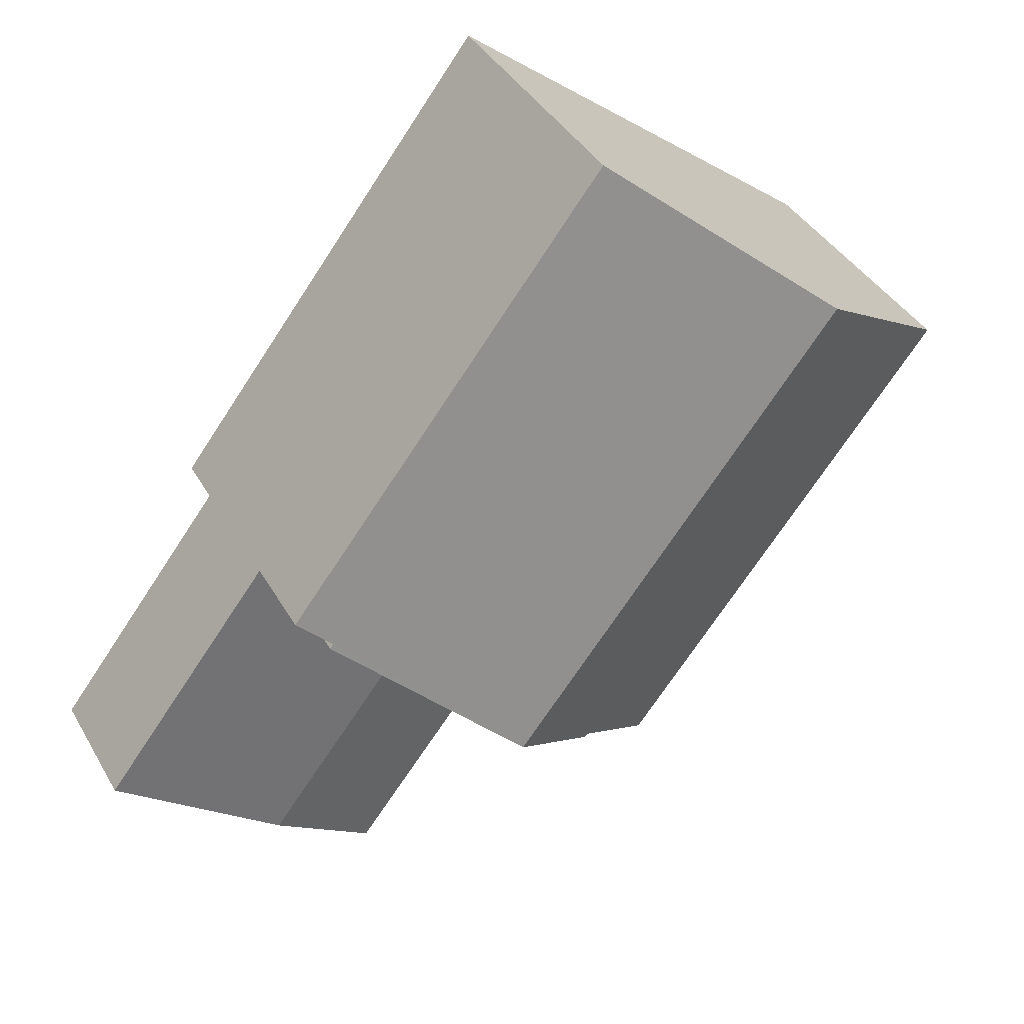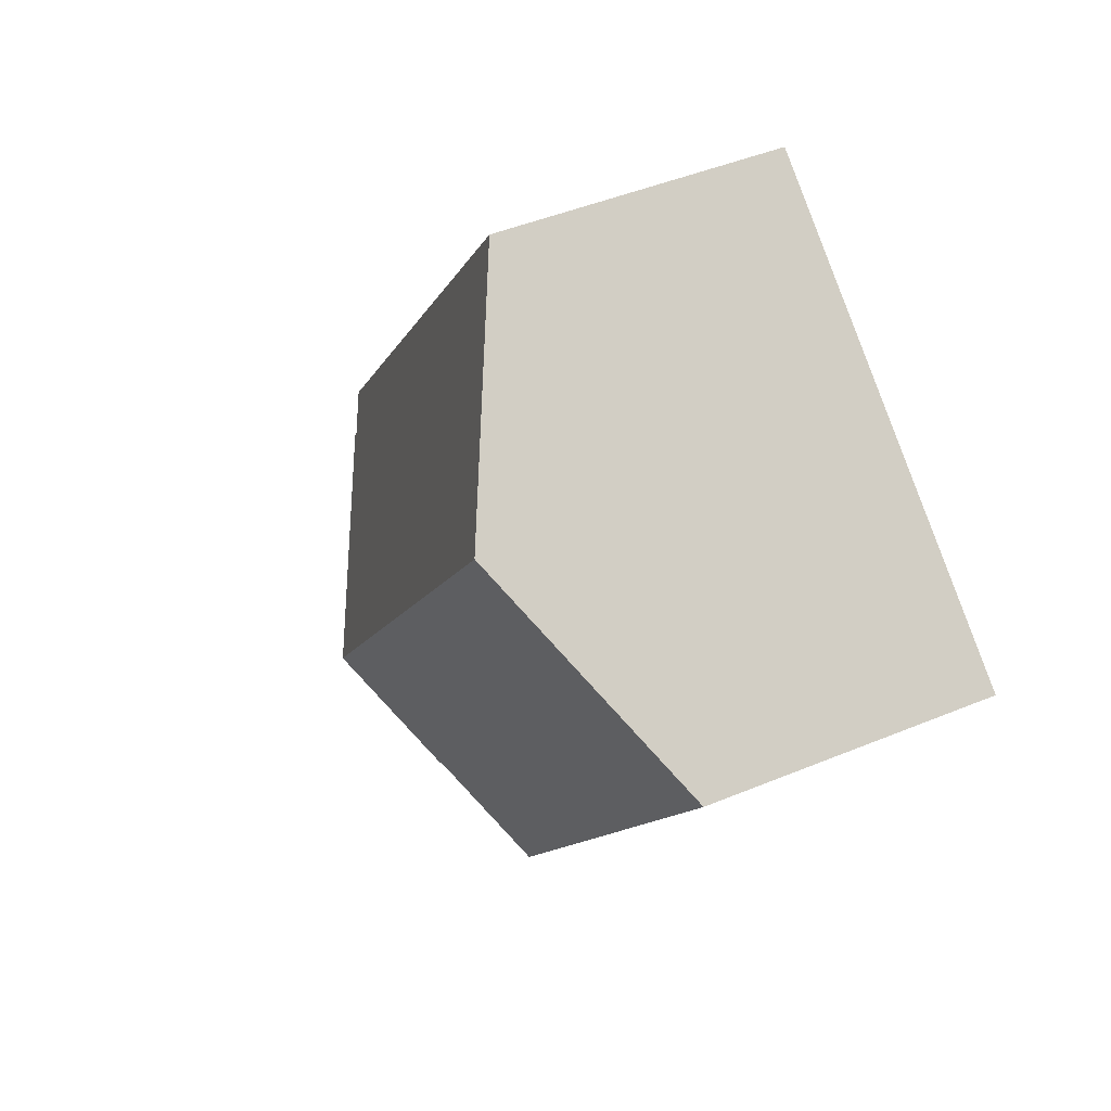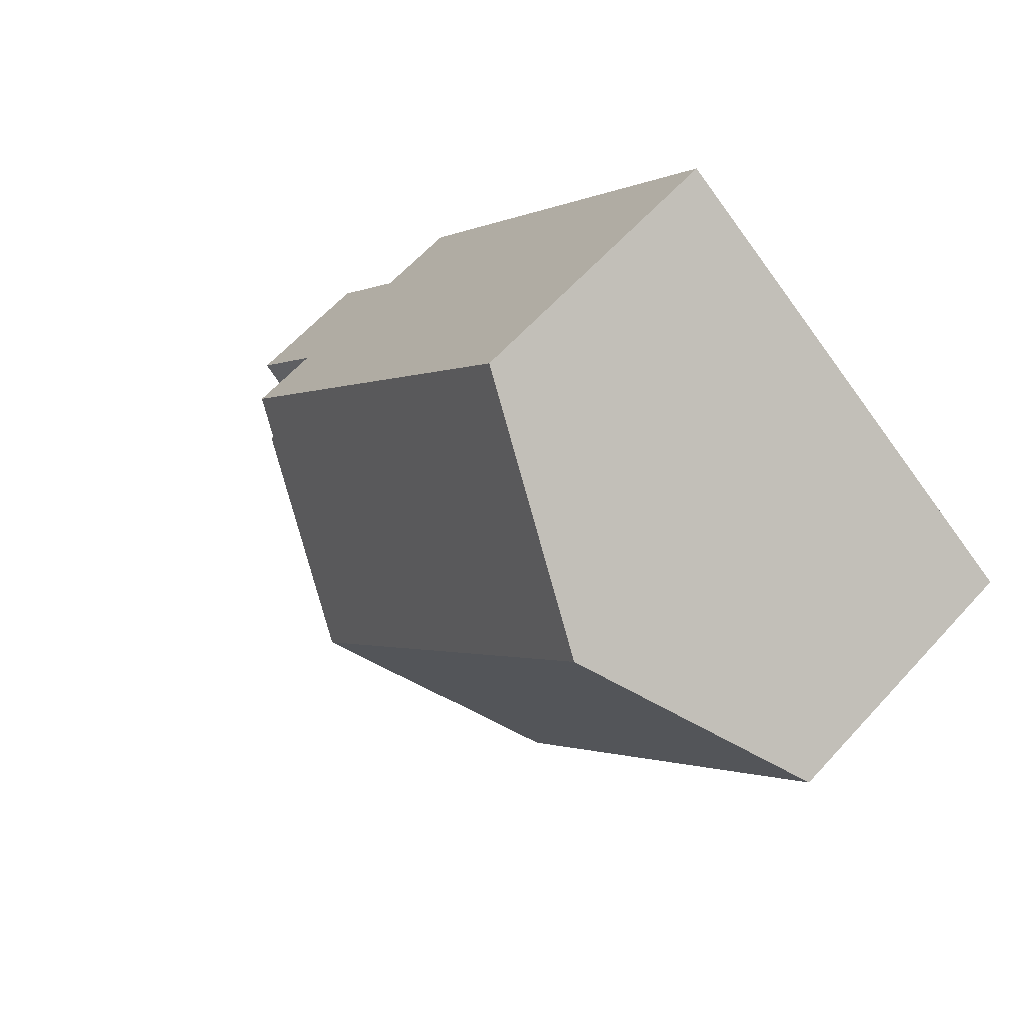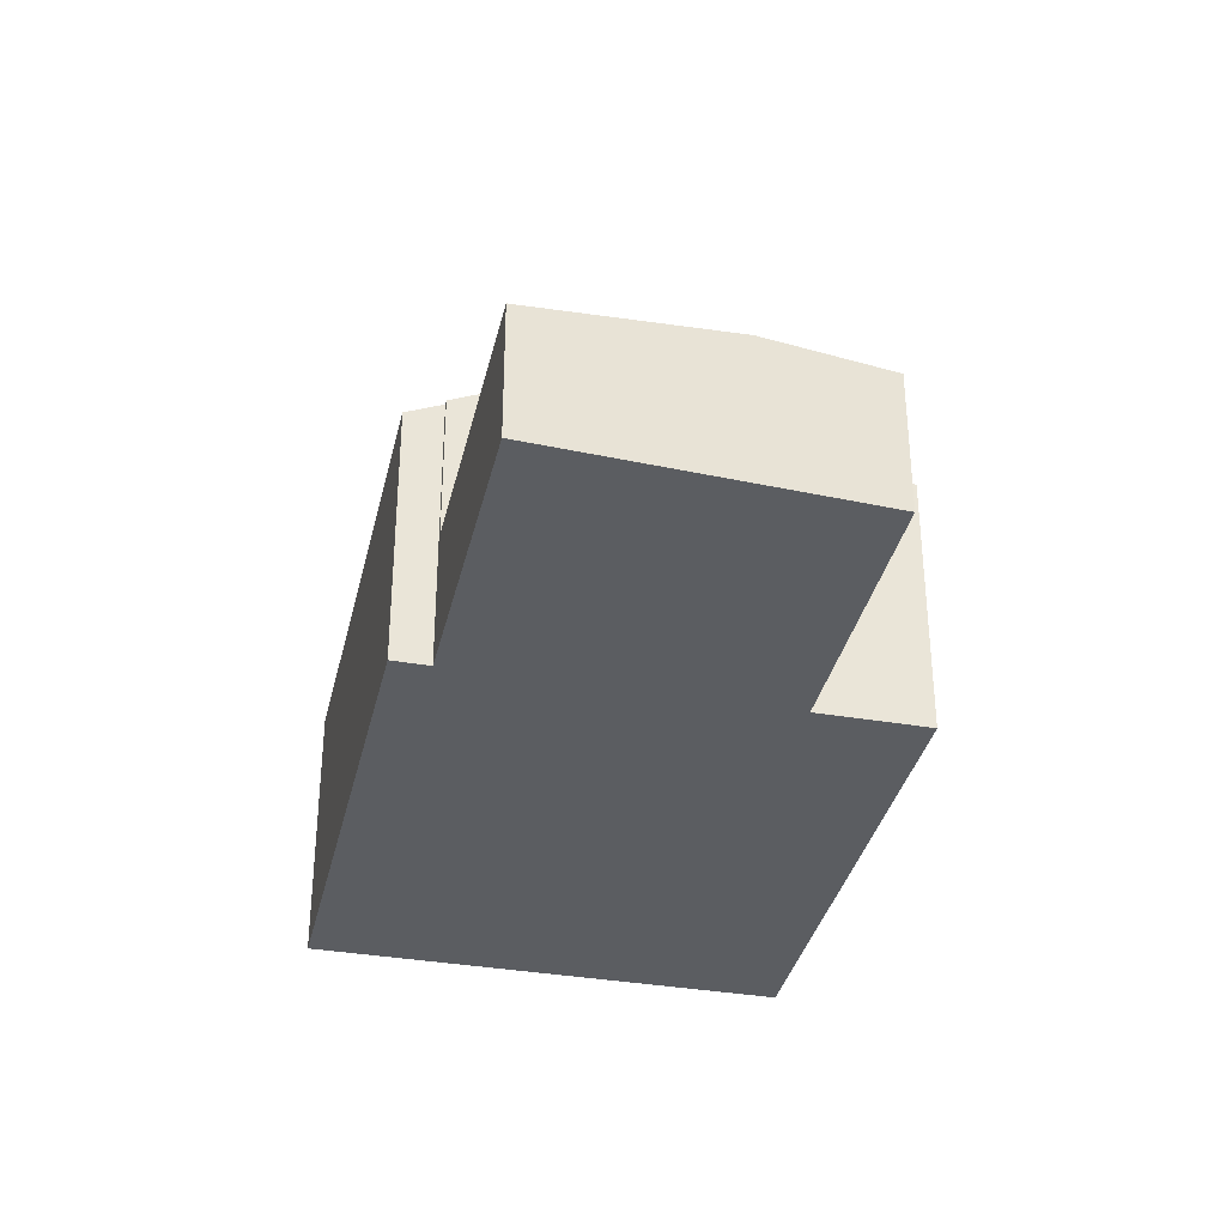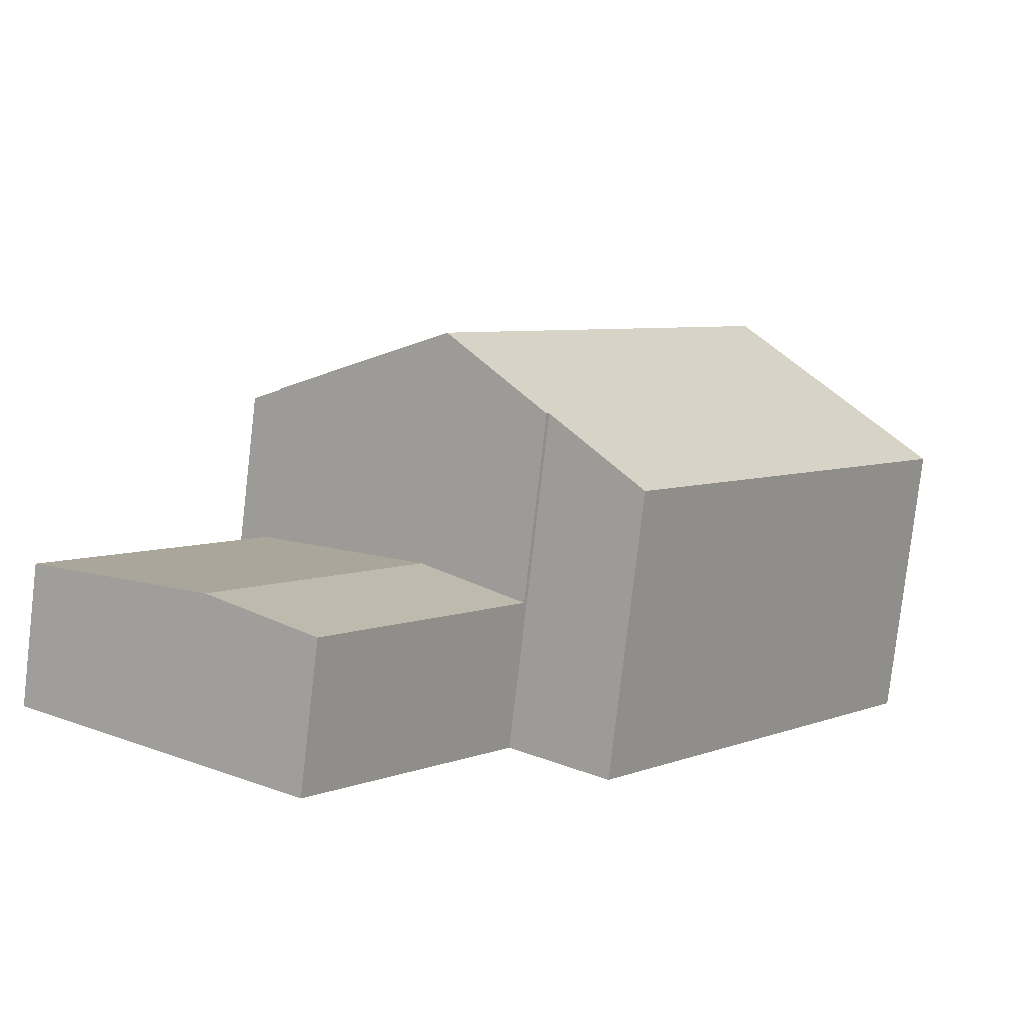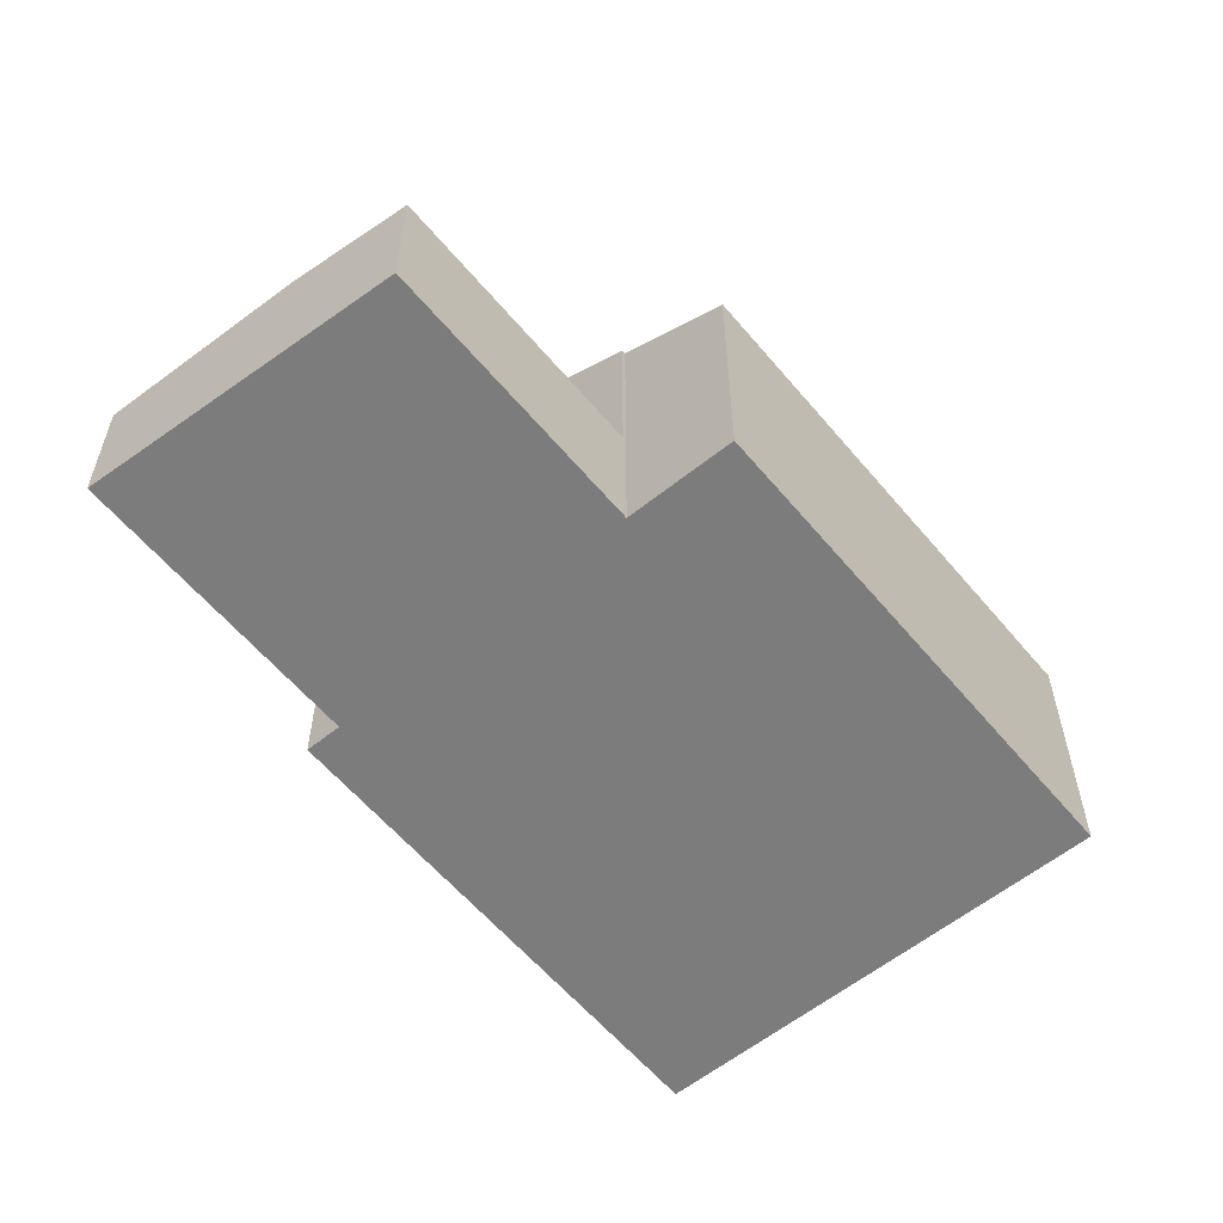
<metadata>
{"format":"obj","ext":"obj","renderer":"f3d","projection":"perspective","resolution":1024,"background":"white","views":[{"elev":38.9,"azim":153.0,"up":"+Z"},{"elev":44.3,"azim":-116.1,"up":"+Z"},{"elev":61.6,"azim":-138.0,"up":"+Z"},{"elev":-35.4,"azim":129.5,"up":"+Y"},{"elev":-79.7,"azim":173.4,"up":"+Z"},{"elev":-58.8,"azim":-178.2,"up":"+Y"}]}
</metadata>
<code>
v  12.75 9.291 -6.675
v  16.65 7.1 -3.479
v  16.73 7.1 -3.588
v  9.478 6.686 7.338
v  17.4 6.686 -2.896
v  4.739 9.29 3.669
v  10.27 7.928 -8.594
v  10.21 7.928 -8.515
v  0 6.686 4.094e-16
v  7.946 6.686 -10.27
v  7.644 6.686 -9.875
v  9.478 -4.493e-16 7.338
v  4.739 -2.247e-16 3.669
v  0 0 0
v  17.4 1.773e-16 -2.896
v  16.65 2.13e-16 -3.479
v  16.73 2.197e-16 -3.588
v  10.27 5.262e-16 -8.594
v  12.75 4.087e-16 -6.675
v  10.21 5.214e-16 -8.515
v  7.946 6.286e-16 -10.27
v  7.644 6.047e-16 -9.875
v  12.75 3.751 -6.675
v  13.94 3.494 -13.33
v  10.27 3.494 -8.594
v  17.2 3.751 -12.43
v  14.61 3.494 -14.21
v  21.36 3.337 -9.57
v  16.73 3.337 -3.588
v  21.36 5.86e-16 -9.57
v  17.2 7.611e-16 -12.43
v  14.61 8.699e-16 -14.21
v  13.94 8.164e-16 -13.33
g defaultobject
f 1 2 3
f 2 4 5
f 4 2 1
f 4 1 6
f 7 6 1
f 6 7 8
f 6 8 9
f 9 8 10
f 9 10 11
f 6 12 4
f 12 6 9
f 12 9 13
f 13 9 14
f 12 5 4
f 5 12 15
f 16 3 2
f 3 16 17
f 5 16 2
f 16 5 15
f 17 1 3
f 1 17 7
f 7 17 18
f 18 17 19
f 20 10 8
f 10 20 21
f 18 8 7
f 8 18 20
f 21 11 10
f 11 21 9
f 9 21 14
f 14 21 22
f 19 20 18
f 20 22 21
f 22 20 14
f 14 20 19
f 14 19 17
f 14 17 16
f 14 16 15
f 14 15 13
f 13 15 12
f 23 24 25
f 24 23 26
f 24 26 27
f 28 23 29
f 23 28 26
f 30 26 28
f 26 30 31
f 26 31 27
f 27 31 32
f 32 24 27
f 24 32 25
f 25 32 18
f 18 32 33
f 18 23 25
f 23 18 29
f 29 18 19
f 29 19 17
f 17 28 29
f 28 17 30
f 31 33 32
f 33 31 18
f 18 31 30
f 18 30 19
f 19 30 17

</code>
